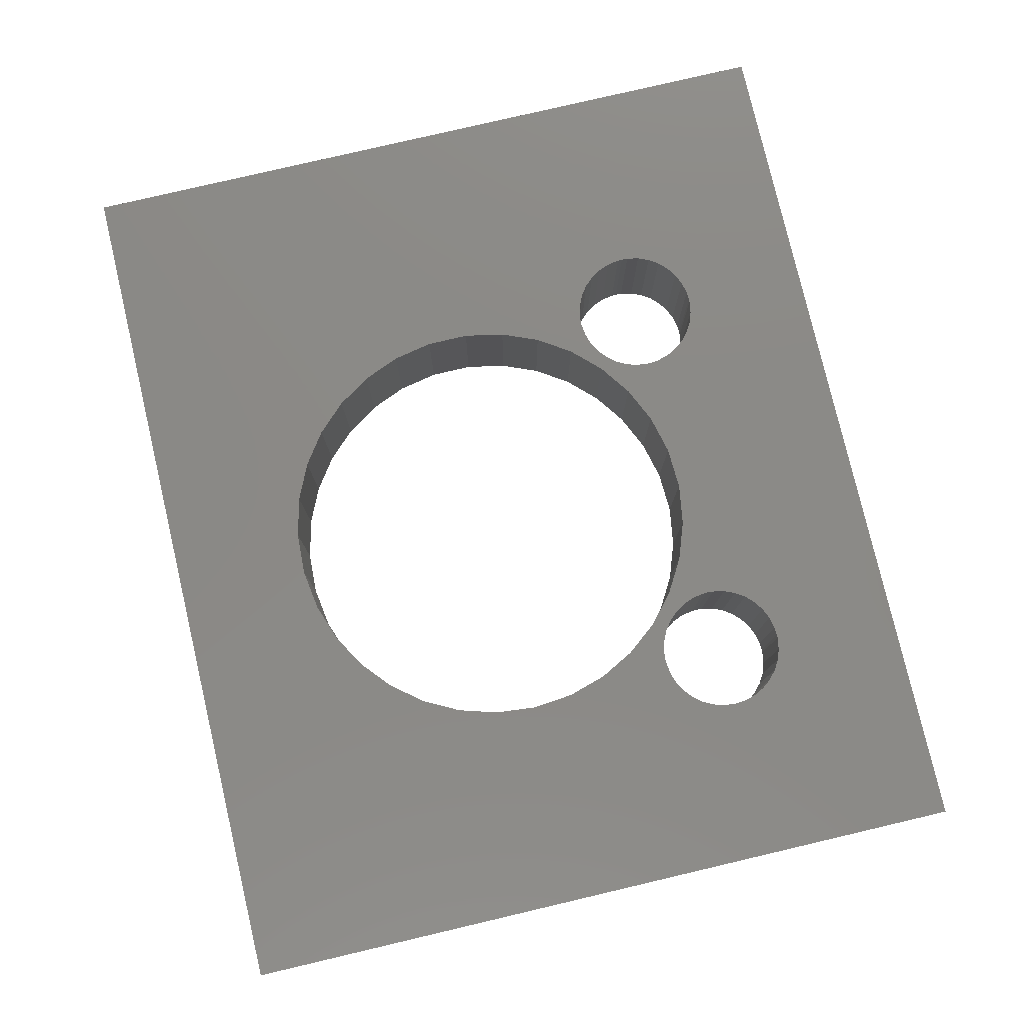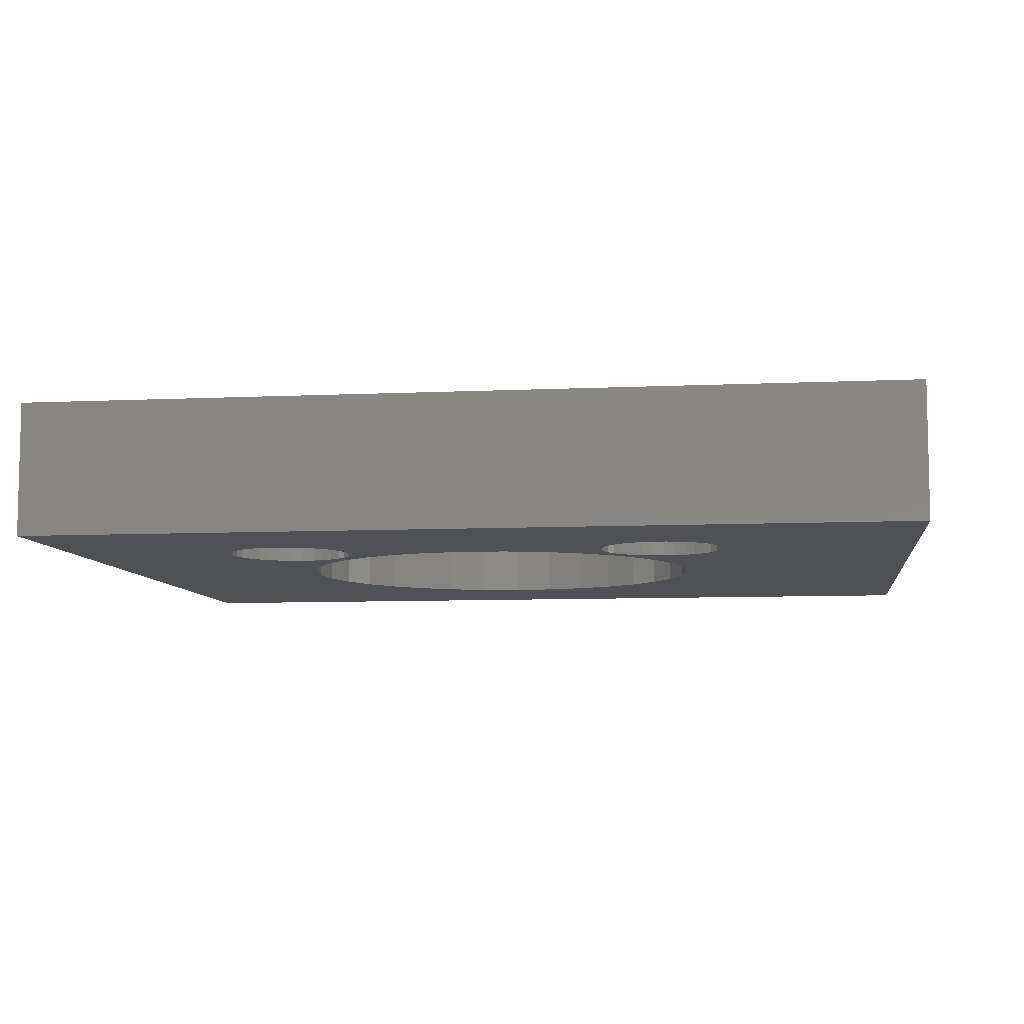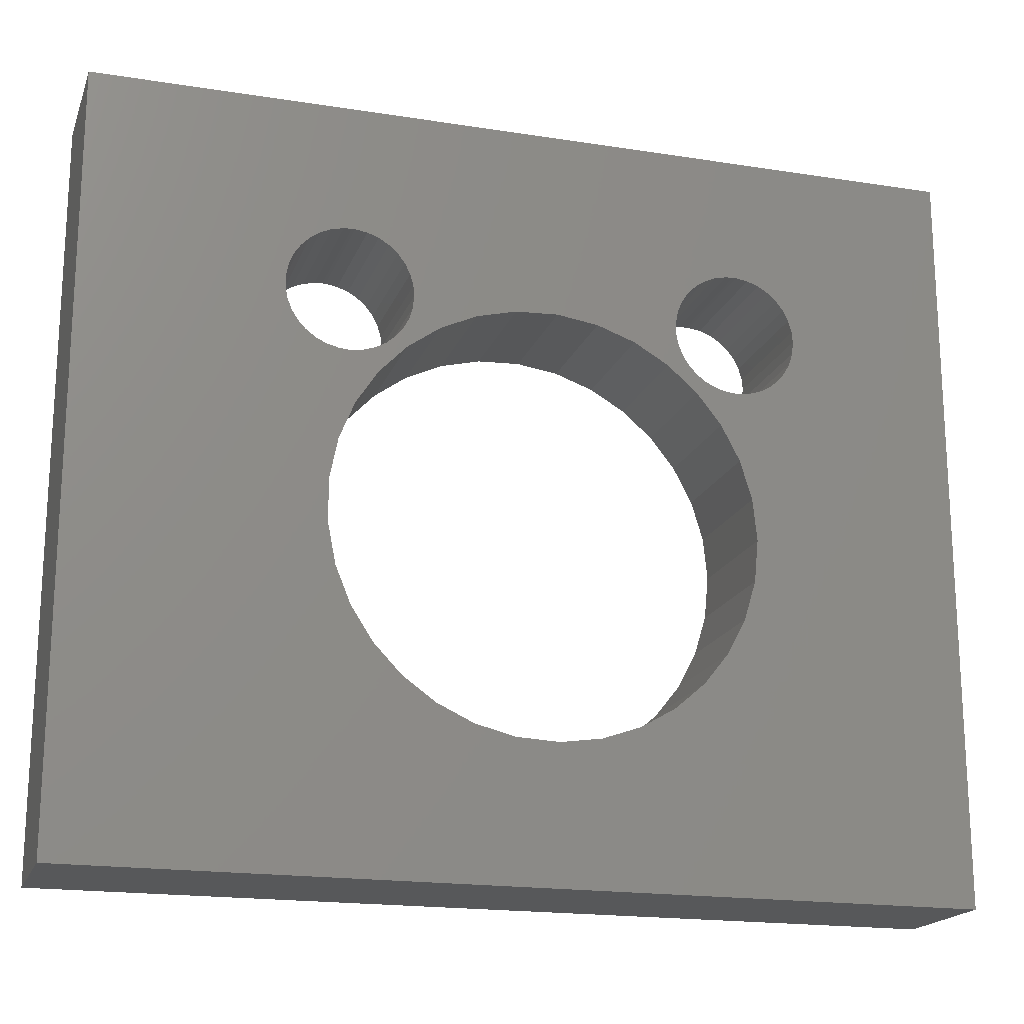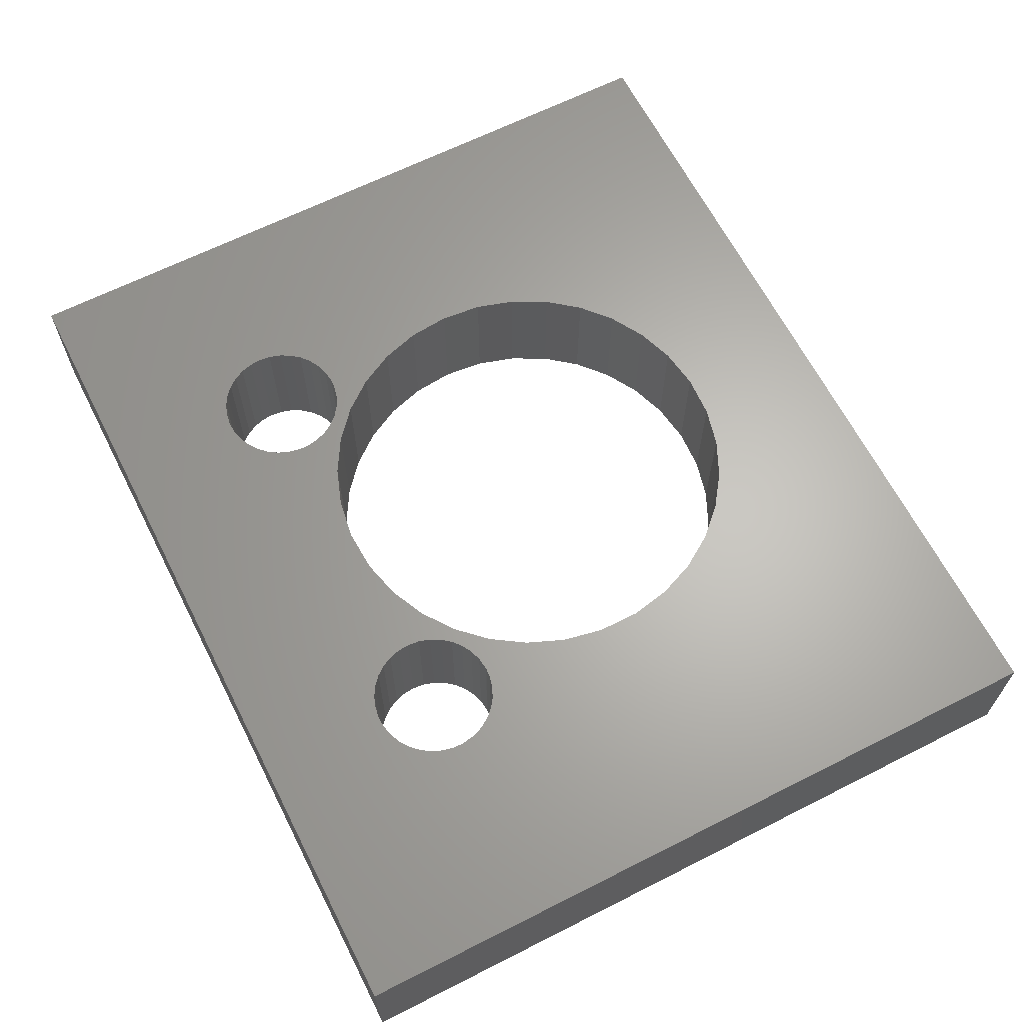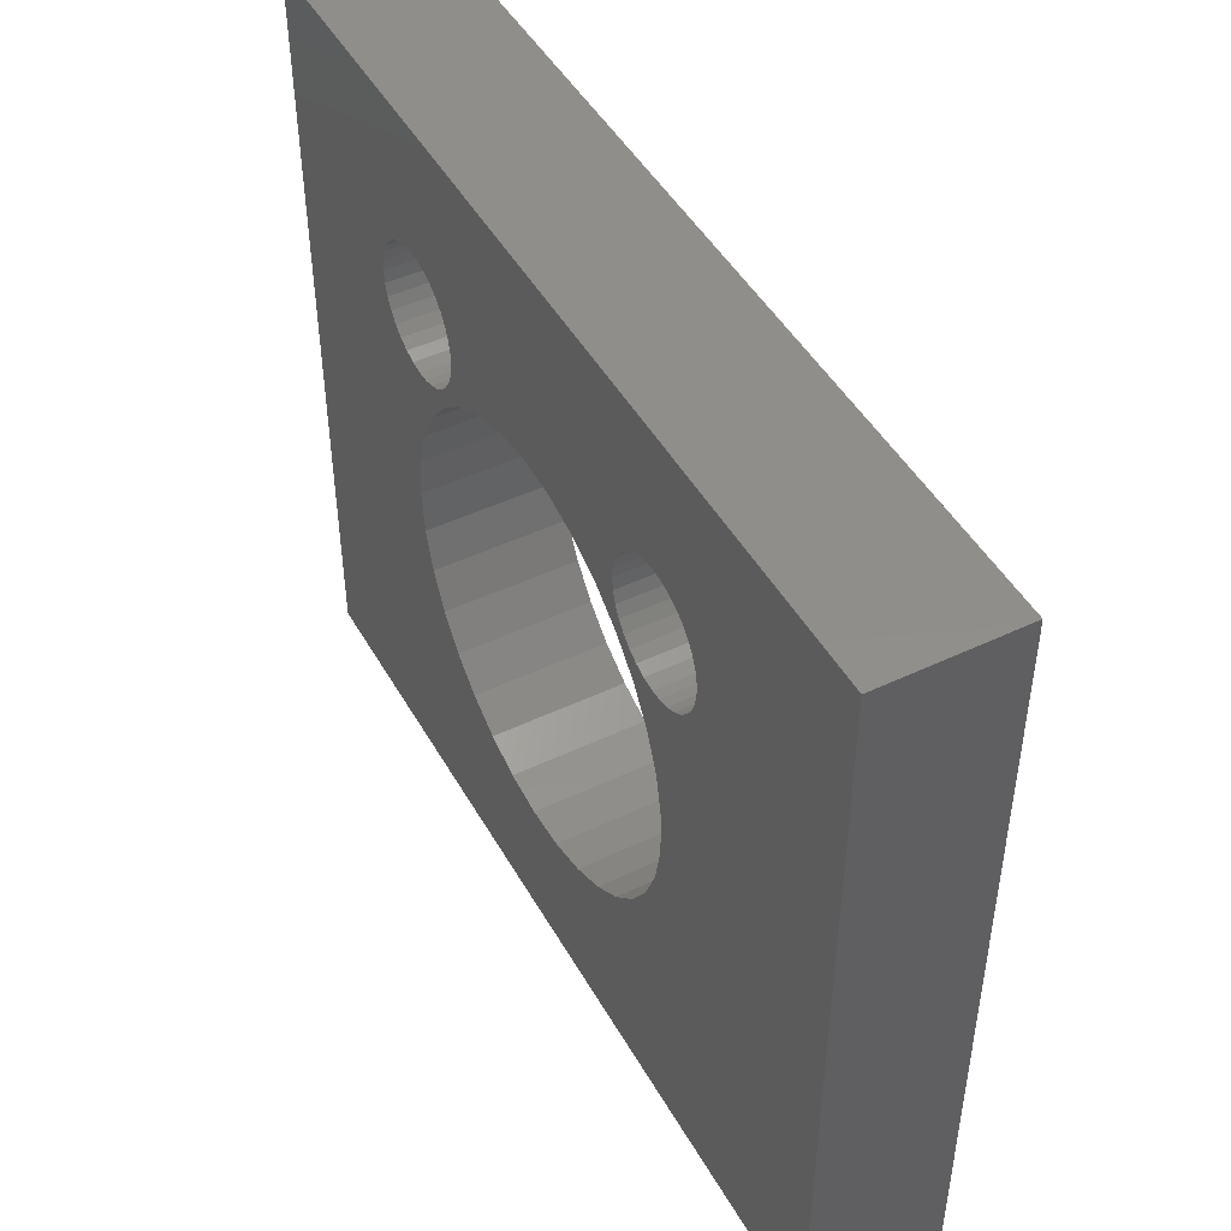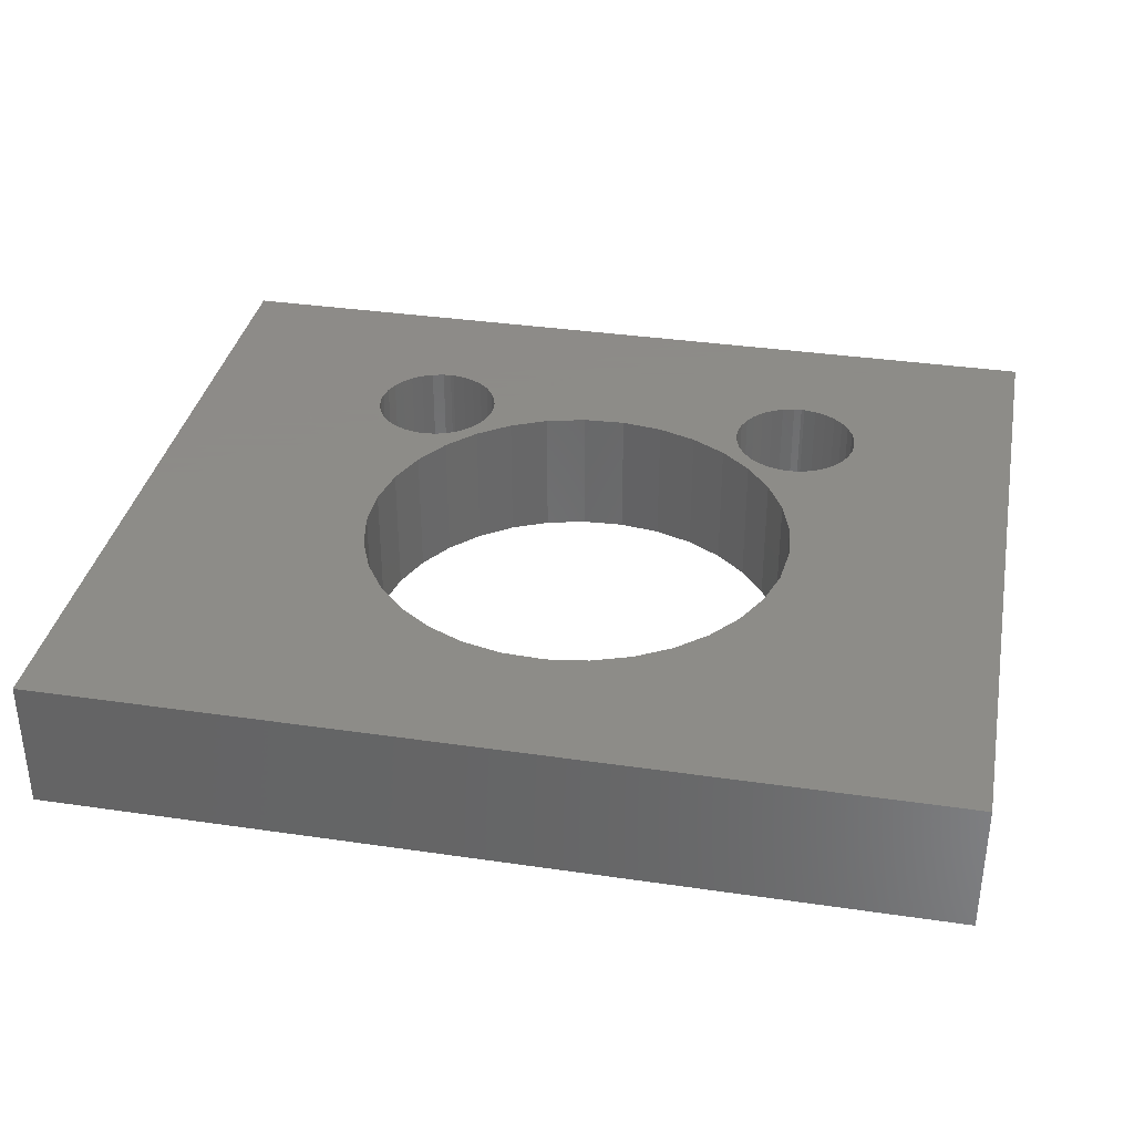
<metadata>
{"format":"stl","ext":"stl","renderer":"f3d","projection":"perspective","resolution":1024,"background":"white","views":[{"elev":78.9,"azim":76.8,"up":"+Z"},{"elev":-7.7,"azim":-172.4,"up":"+Z"},{"elev":-18.6,"azim":-16.8,"up":"+Y"},{"elev":64.7,"azim":-117.0,"up":"+Z"},{"elev":46.9,"azim":-118.3,"up":"+Y"},{"elev":35.2,"azim":11.0,"up":"+Z"}]}
</metadata>
<code>
# stl→obj: 218 verts, 444 faces
v 72.97 69.64 0
v 73.26 70.21 0
v 73.69 69.02 0
v 73.2 70.5 0
v 73.2 70.62 0
v 73.36 69.94 0
v 73.51 69.7 0
v 73.7 69.49 0
v 74.28 68.28 0
v 73.93 69.33 0
v 74.19 69.2 0
v 74.48 69.13 0
v 74.72 67.43 0
v 74.7 69.12 0
v 74.74 69.12 0
v 75 66.5 0
v 75.03 69.15 0
v 75.1 65.5 0
v 75.31 69.24 0
v 59.12 75.18 0
v 63.87 71.05 0
v 59.12 57.18 0
v 63.98 71.32 0
v 64.13 71.56 0
v 64.33 71.76 0
v 64.56 71.92 0
v 64.83 72.04 0
v 65.11 72.1 0
v 80.12 75.18 0
v 63.81 70.77 0
v 63.8 70.62 0
v 65.3 72.12 0
v 65.38 72.11 0
v 65.67 72.07 0
v 65.94 71.97 0
v 66.19 71.83 0
v 66.4 71.64 0
v 66.57 71.41 0
v 66.7 71.16 0
v 66.78 70.88 0
v 66.8 70.62 0
v 68.3 70.31 0
v 67.43 69.9 0
v 69.25 70.54 0
v 70.25 70.59 0
v 73.96 71.92 0
v 71.24 70.45 0
v 73.73 71.76 0
v 73.53 71.56 0
v 72.15 70.13 0
v 73.38 71.32 0
v 73.27 71.05 0
v 73.21 70.77 0
v 74.23 72.04 0
v 74.51 72.1 0
v 74.7 72.12 0
v 74.78 72.11 0
v 75.07 72.07 0
v 75.34 71.97 0
v 75.59 71.83 0
v 75.8 71.64 0
v 75.97 71.41 0
v 76.1 71.16 0
v 76.18 70.88 0
v 76.2 70.62 0
v 68.3 60.69 0
v 80.12 57.18 0
v 67.43 61.1 0
v 66.65 61.65 0
v 66 62.34 0
v 65.48 63.14 0
v 65.12 64.03 0
v 63.86 70.21 0
v 63.8 70.5 0
v 64.92 64.99 0
v 63.96 69.94 0
v 64.11 69.7 0
v 64.3 69.49 0
v 64.53 69.33 0
v 64.79 69.2 0
v 64.92 66.01 0
v 69.25 60.46 0
v 70.25 60.41 0
v 71.24 60.55 0
v 72.15 60.87 0
v 72.97 61.36 0
v 73.69 61.98 0
v 74.28 62.72 0
v 74.72 63.57 0
v 75 64.5 0
v 75.56 69.38 0
v 75.77 69.57 0
v 75.95 69.79 0
v 76.09 70.04 0
v 76.17 70.32 0
v 65.08 69.13 0
v 65.12 66.97 0
v 65.3 69.12 0
v 65.48 67.86 0
v 65.34 69.12 0
v 65.63 69.15 0
v 66 68.66 0
v 65.91 69.24 0
v 66.16 69.38 0
v 66.65 69.35 0
v 66.37 69.57 0
v 66.55 69.79 0
v 66.69 70.04 0
v 66.77 70.32 0
v 64.92 66.01 3.175
v 65.08 69.13 3.175
v 64.79 69.2 3.175
v 65.12 66.97 3.175
v 65.3 69.12 3.175
v 65.48 67.86 3.175
v 65.34 69.12 3.175
v 65.63 69.15 3.175
v 66 68.66 3.175
v 65.91 69.24 3.175
v 66.16 69.38 3.175
v 66.65 69.35 3.175
v 66.37 69.57 3.175
v 66.55 69.79 3.175
v 66.69 70.04 3.175
v 67.43 69.9 3.175
v 66.77 70.32 3.175
v 66.8 70.62 3.175
v 59.12 57.18 3.175
v 65.48 63.14 3.175
v 59.12 75.18 3.175
v 66 62.34 3.175
v 66.65 61.65 3.175
v 67.43 61.1 3.175
v 68.3 60.69 3.175
v 80.12 57.18 3.175
v 65.12 64.03 3.175
v 63.86 70.21 3.175
v 63.8 70.5 3.175
v 63.8 70.62 3.175
v 64.92 64.99 3.175
v 63.96 69.94 3.175
v 64.11 69.7 3.175
v 64.3 69.49 3.175
v 64.53 69.33 3.175
v 69.25 60.46 3.175
v 70.25 60.41 3.175
v 71.24 60.55 3.175
v 72.15 60.87 3.175
v 72.97 61.36 3.175
v 73.69 61.98 3.175
v 74.28 62.72 3.175
v 74.72 63.57 3.175
v 75 64.5 3.175
v 75.1 65.5 3.175
v 75.31 69.24 3.175
v 75.56 69.38 3.175
v 75.77 69.57 3.175
v 75.95 69.79 3.175
v 76.09 70.04 3.175
v 76.17 70.32 3.175
v 76.2 70.62 3.175
v 65.11 72.1 3.175
v 80.12 75.18 3.175
v 64.83 72.04 3.175
v 64.56 71.92 3.175
v 64.33 71.76 3.175
v 64.13 71.56 3.175
v 63.98 71.32 3.175
v 63.87 71.05 3.175
v 63.81 70.77 3.175
v 65.3 72.12 3.175
v 65.38 72.11 3.175
v 65.67 72.07 3.175
v 65.94 71.97 3.175
v 66.19 71.83 3.175
v 66.4 71.64 3.175
v 66.57 71.41 3.175
v 66.7 71.16 3.175
v 66.78 70.88 3.175
v 68.3 70.31 3.175
v 69.25 70.54 3.175
v 70.25 70.59 3.175
v 73.96 71.92 3.175
v 71.24 70.45 3.175
v 73.73 71.76 3.175
v 73.53 71.56 3.175
v 72.15 70.13 3.175
v 73.38 71.32 3.175
v 73.27 71.05 3.175
v 72.97 69.64 3.175
v 73.21 70.77 3.175
v 73.2 70.62 3.175
v 74.23 72.04 3.175
v 74.51 72.1 3.175
v 74.7 72.12 3.175
v 74.78 72.11 3.175
v 75.07 72.07 3.175
v 75.34 71.97 3.175
v 75.59 71.83 3.175
v 75.8 71.64 3.175
v 75.97 71.41 3.175
v 76.1 71.16 3.175
v 76.18 70.88 3.175
v 73.2 70.5 3.175
v 73.26 70.21 3.175
v 73.69 69.02 3.175
v 73.36 69.94 3.175
v 73.51 69.7 3.175
v 73.7 69.49 3.175
v 74.28 68.28 3.175
v 73.93 69.33 3.175
v 74.19 69.2 3.175
v 74.48 69.13 3.175
v 74.72 67.43 3.175
v 74.7 69.12 3.175
v 74.74 69.12 3.175
v 75 66.5 3.175
v 75.03 69.15 3.175
f 1 2 3
f 2 1 4
f 4 1 5
f 3 2 6
f 3 6 7
f 3 7 8
f 3 8 9
f 9 8 10
f 9 10 11
f 9 11 12
f 9 12 13
f 13 12 14
f 13 14 15
f 13 15 16
f 16 15 17
f 16 17 18
f 18 17 19
f 20 21 22
f 21 20 23
f 23 20 24
f 24 20 25
f 25 20 26
f 26 20 27
f 27 20 28
f 28 20 29
f 22 21 30
f 22 30 31
f 28 29 32
f 32 29 33
f 33 29 34
f 34 29 35
f 35 29 36
f 36 29 37
f 37 29 38
f 38 29 39
f 39 29 40
f 40 29 41
f 41 29 42
f 41 42 43
f 42 29 44
f 44 29 45
f 45 29 46
f 45 46 47
f 47 46 48
f 47 48 49
f 47 49 50
f 50 49 51
f 50 51 52
f 50 52 1
f 1 52 53
f 1 53 5
f 46 29 54
f 54 29 55
f 55 29 56
f 56 29 57
f 57 29 58
f 58 29 59
f 59 29 60
f 60 29 61
f 61 29 62
f 62 29 63
f 63 29 64
f 64 29 65
f 22 66 67
f 66 22 68
f 68 22 69
f 69 22 70
f 70 22 71
f 71 22 72
f 72 22 73
f 73 22 74
f 74 22 31
f 72 73 75
f 75 73 76
f 75 76 77
f 75 77 78
f 75 78 79
f 75 79 80
f 75 80 81
f 67 66 82
f 67 82 83
f 67 83 84
f 67 84 85
f 67 85 86
f 67 86 87
f 67 87 88
f 67 88 89
f 67 89 90
f 67 90 18
f 67 18 19
f 67 19 91
f 67 91 92
f 67 92 93
f 67 93 94
f 67 94 95
f 67 95 65
f 67 65 29
f 96 81 80
f 81 96 97
f 97 96 98
f 97 98 99
f 99 98 100
f 99 100 101
f 99 101 102
f 102 101 103
f 102 103 104
f 102 104 105
f 105 104 106
f 105 106 107
f 105 107 108
f 105 108 43
f 43 108 109
f 43 109 41
f 110 111 112
f 111 110 113
f 111 113 114
f 114 113 115
f 114 115 116
f 116 115 117
f 117 115 118
f 117 118 119
f 119 118 120
f 120 118 121
f 120 121 122
f 122 121 123
f 123 121 124
f 124 121 125
f 124 125 126
f 126 125 127
f 128 129 130
f 129 128 131
f 131 128 132
f 132 128 133
f 133 128 134
f 134 128 135
f 130 129 136
f 130 136 137
f 130 137 138
f 130 138 139
f 137 136 140
f 137 140 141
f 141 140 142
f 142 140 143
f 143 140 144
f 144 140 112
f 112 140 110
f 134 135 145
f 145 135 146
f 146 135 147
f 147 135 148
f 148 135 149
f 149 135 150
f 150 135 151
f 151 135 152
f 152 135 153
f 153 135 154
f 154 135 155
f 155 135 156
f 156 135 157
f 157 135 158
f 158 135 159
f 159 135 160
f 160 135 161
f 130 162 163
f 162 130 164
f 164 130 165
f 165 130 166
f 166 130 167
f 167 130 168
f 168 130 169
f 169 130 170
f 170 130 139
f 163 162 171
f 163 171 172
f 163 172 173
f 163 173 174
f 163 174 175
f 163 175 176
f 163 176 177
f 163 177 178
f 163 178 179
f 163 179 127
f 163 127 180
f 180 127 125
f 163 180 181
f 163 181 182
f 163 182 183
f 183 182 184
f 183 184 185
f 185 184 186
f 186 184 187
f 186 187 188
f 188 187 189
f 189 187 190
f 189 190 191
f 191 190 192
f 163 183 193
f 163 193 194
f 163 194 195
f 163 195 196
f 163 196 197
f 163 197 198
f 163 198 199
f 163 199 200
f 163 200 201
f 163 201 202
f 163 202 203
f 163 203 161
f 163 161 135
f 190 204 192
f 204 190 205
f 205 190 206
f 205 206 207
f 207 206 208
f 208 206 209
f 209 206 210
f 209 210 211
f 211 210 212
f 212 210 213
f 213 210 214
f 213 214 215
f 215 214 216
f 216 214 217
f 216 217 218
f 218 217 154
f 218 154 155
f 130 29 20
f 29 130 163
f 29 135 67
f 135 29 163
f 135 22 67
f 22 135 128
f 130 22 128
f 22 130 20
f 181 42 44
f 42 181 180
f 180 43 42
f 43 180 125
f 125 105 43
f 105 125 121
f 105 118 102
f 118 105 121
f 102 115 99
f 115 102 118
f 99 113 97
f 113 99 115
f 97 110 81
f 110 97 113
f 81 140 75
f 140 81 110
f 75 136 72
f 136 75 140
f 72 129 71
f 129 72 136
f 71 131 70
f 131 71 129
f 70 132 69
f 132 70 131
f 132 68 69
f 68 132 133
f 133 66 68
f 66 133 134
f 134 82 66
f 82 134 145
f 145 83 82
f 83 145 146
f 146 84 83
f 84 146 147
f 147 85 84
f 85 147 148
f 148 86 85
f 86 148 149
f 149 87 86
f 87 149 150
f 151 87 150
f 87 151 88
f 152 88 151
f 88 152 89
f 153 89 152
f 89 153 90
f 154 90 153
f 90 154 18
f 217 18 154
f 18 217 16
f 214 16 217
f 16 214 13
f 210 13 214
f 13 210 9
f 206 9 210
f 9 206 3
f 206 1 3
f 1 206 190
f 190 50 1
f 50 190 187
f 187 47 50
f 47 187 184
f 184 45 47
f 45 184 182
f 182 44 45
f 44 182 181
f 176 38 177
f 38 176 37
f 176 36 37
f 36 176 175
f 175 35 36
f 35 175 174
f 174 34 35
f 34 174 173
f 173 33 34
f 33 173 172
f 172 32 33
f 32 172 171
f 171 28 32
f 28 171 162
f 162 27 28
f 27 162 164
f 164 26 27
f 26 164 165
f 165 25 26
f 25 165 166
f 25 167 24
f 167 25 166
f 24 168 23
f 168 24 167
f 23 169 21
f 169 23 168
f 21 170 30
f 170 21 169
f 30 139 31
f 139 30 170
f 31 138 74
f 138 31 139
f 74 137 73
f 137 74 138
f 73 141 76
f 141 73 137
f 76 142 77
f 142 76 141
f 77 143 78
f 143 77 142
f 143 79 78
f 79 143 144
f 144 80 79
f 80 144 112
f 112 96 80
f 96 112 111
f 111 98 96
f 98 111 114
f 114 100 98
f 100 114 116
f 116 101 100
f 101 116 117
f 117 103 101
f 103 117 119
f 119 104 103
f 104 119 120
f 120 106 104
f 106 120 122
f 123 106 122
f 106 123 107
f 124 107 123
f 107 124 108
f 126 108 124
f 108 126 109
f 127 109 126
f 109 127 41
f 179 41 127
f 41 179 40
f 178 40 179
f 40 178 39
f 177 39 178
f 39 177 38
f 201 63 202
f 63 201 62
f 200 62 201
f 62 200 61
f 200 60 61
f 60 200 199
f 199 59 60
f 59 199 198
f 198 58 59
f 58 198 197
f 197 57 58
f 57 197 196
f 196 56 57
f 56 196 195
f 195 55 56
f 55 195 194
f 194 54 55
f 54 194 193
f 193 46 54
f 46 193 183
f 183 48 46
f 48 183 185
f 48 186 49
f 186 48 185
f 49 188 51
f 188 49 186
f 51 189 52
f 189 51 188
f 52 191 53
f 191 52 189
f 53 192 5
f 192 53 191
f 5 204 4
f 204 5 192
f 4 205 2
f 205 4 204
f 2 207 6
f 207 2 205
f 6 208 7
f 208 6 207
f 7 209 8
f 209 7 208
f 209 10 8
f 10 209 211
f 211 11 10
f 11 211 212
f 212 12 11
f 12 212 213
f 213 14 12
f 14 213 215
f 215 15 14
f 15 215 216
f 216 17 15
f 17 216 218
f 218 19 17
f 19 218 155
f 155 91 19
f 91 155 156
f 156 92 91
f 92 156 157
f 158 92 157
f 92 158 93
f 159 93 158
f 93 159 94
f 160 94 159
f 94 160 95
f 161 95 160
f 95 161 65
f 203 65 161
f 65 203 64
f 202 64 203
f 64 202 63

</code>
